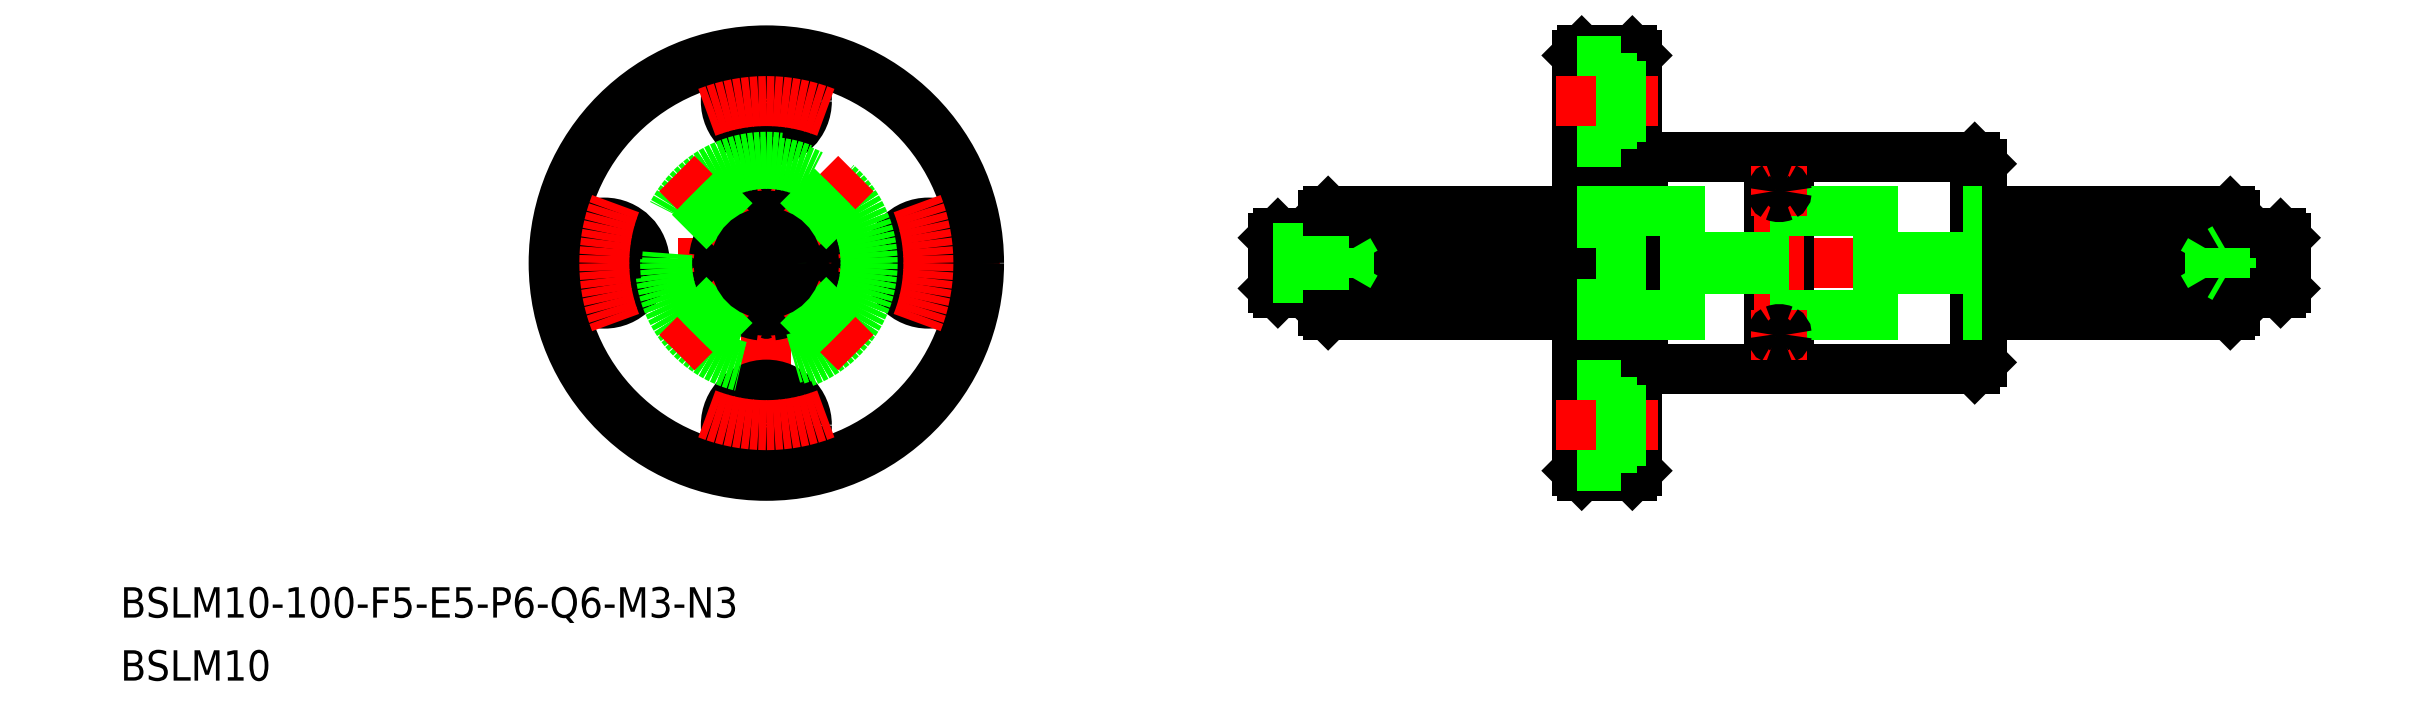
<metadata>
{"format":"dxf","ext":"dxf","renderer":"ezdxf+matplotlib","layout":"modelspace","background":"white","min_lineweight":24,"dpi":150}
</metadata>
<code>
0
SECTION
2
ENTITIES
0
LINE
8
0
10
144.5
20
-5.165
30
0
11
120
21
-5.165
31
0
0
LINE
8
0
10
144.5
20
5.165
30
0
11
120
21
5.165
31
0
0
LINE
8
CENTER
10
48
20
2e-16
30
0
11
152
21
2e-16
31
0
0
LINE
8
0
10
120
20
9.8
30
0
11
120
21
-9.8
31
0
0
LINE
8
0
10
119.3
20
10.5
30
0
11
119.3
21
-10.5
31
0
0
LINE
8
0
10
101
20
10.5
30
0
11
101
21
-10.5
31
0
0
LINE
8
0
10
99
20
10.5
30
0
11
99
21
-10.5
31
0
0
LINE
8
CENTER
10
100
20
11.34
30
0
11
100
21
-11.39
31
0
0
LINE
8
0
10
86.6
20
10.5
30
0
11
86.6
21
-10.5
31
0
0
LINE
8
0
10
85.5
20
21
30
0
11
85.5
21
-21
31
0
0
LINE
8
0
10
86
20
-20.5
30
0
11
86
21
20.5
31
0
0
LINE
8
0
10
80
20
20.5
30
0
11
80
21
-20.5
31
0
0
LINE
8
0
10
80.5
20
21
30
0
11
80.5
21
-21
31
0
0
LINE
8
0
10
101
20
-10.5
30
0
11
119.3
21
-10.5
31
0
0
LINE
8
0
10
80.5
20
-21
30
0
11
85.5
21
-21
31
0
0
LINE
8
0
10
80
20
-20.5
30
0
11
80.5
21
-21
31
0
0
LINE
8
0
10
86
20
-20.5
30
0
11
85.5
21
-21
31
0
0
LINE
8
0
10
86.6
20
-10.5
30
0
11
99
21
-10.5
31
0
0
LINE
8
0
10
86.6
20
-10.5
30
0
11
86
21
-9.9
31
0
0
ARC
8
0
10
100
20
-11.25
30
0
40
1.25
50
36.87
51
143.1
0
LINE
8
0
10
119.3
20
-10.5
30
0
11
120
21
-9.8
31
0
0
LINE
8
0
10
101
20
10.5
30
0
11
119.3
21
10.5
31
0
0
LINE
8
0
10
86.6
20
10.5
30
0
11
99
21
10.5
31
0
0
LINE
8
0
10
86
20
9.9
30
0
11
86.6
21
10.5
31
0
0
ARC
8
0
10
100
20
11.25
30
0
40
1.25
50
216.9
51
323.1
0
LINE
8
0
10
85.5
20
21
30
0
11
80.5
21
21
31
0
0
LINE
8
0
10
80.5
20
21
30
0
11
80
21
20.5
31
0
0
LINE
8
0
10
85.5
20
21
30
0
11
86
21
20.5
31
0
0
LINE
8
0
10
119.3
20
10.5
30
0
11
120
21
9.8
31
0
0
LINE
8
0
10
84.4
20
20
30
0
11
80
21
20
31
0
0
LINE
8
0
10
84.4
20
18.25
30
0
11
86
21
18.25
31
0
0
LINE
8
0
10
84.4
20
12
30
0
11
80
21
12
31
0
0
LINE
8
CENTER
10
78
20
16
30
0
11
88
21
16
31
0
0
LINE
8
0
10
84.4
20
20
30
0
11
84.4
21
12
31
0
0
LINE
8
0
10
84.4
20
13.75
30
0
11
86
21
13.75
31
0
0
LINE
8
0
10
84.4
20
-12
30
0
11
80
21
-12
31
0
0
LINE
8
0
10
84.4
20
-20
30
0
11
80
21
-20
31
0
0
LINE
8
0
10
84.4
20
-13.75
30
0
11
86
21
-13.75
31
0
0
LINE
8
CENTER
10
78
20
-16
30
0
11
88
21
-16
31
0
0
LINE
8
0
10
84.4
20
-20
30
0
11
84.4
21
-12
31
0
0
LINE
8
0
10
84.4
20
-18.25
30
0
11
86
21
-18.25
31
0
0
LINE
8
0
10
55
20
4.7
30
0
11
55
21
-4.7
31
0
0
LINE
8
0
10
145
20
4.7
30
0
11
145
21
-4.7
31
0
0
LINE
8
0
10
144.5
20
0.6042
30
0
11
120
21
0.6042
31
0
0
LINE
8
0
10
144.5
20
-0.6042
30
0
11
120
21
-0.6042
31
0
0
LINE
8
0
10
120
20
-0.6042
30
0
11
80
21
-0.6042
31
0
0
LINE
8
0
10
120
20
0.6042
30
0
11
80
21
0.6042
31
0
0
LINE
8
0
10
80
20
0.6042
30
0
11
55.5
21
0.6042
31
0
0
LINE
8
0
10
80
20
-0.6042
30
0
11
55.5
21
-0.6042
31
0
0
INSERT
8
0
2
*U2
10
0
20
0
30
0
0
INSERT
8
0
2
*U3
10
0
20
0
30
0
0
LINE
8
0
10
144.5
20
5.165
30
0
11
145
21
4.7
31
0
0
LINE
8
0
10
145
20
-4.7
30
0
11
144.5
21
-5.165
31
0
0
LINE
8
0
10
144.5
20
-5.165
30
0
11
144.5
21
5.165
31
0
0
LINE
8
0
10
55
20
-4.7
30
0
11
55.46
21
-5.165
31
0
0
LINE
8
0
10
55
20
4.7
30
0
11
55.46
21
5.165
31
0
0
LINE
8
0
10
55.5
20
5.165
30
0
11
55.5
21
-5.165
31
0
0
LINE
8
0
10
50
20
2.5
30
0
11
50
21
-2.5
31
0
0
LINE
8
0
10
50.5
20
3
30
0
11
55
21
3
31
0
0
LINE
8
0
10
50.5
20
-3
30
0
11
55
21
-3
31
0
0
LINE
8
0
10
50.5
20
-3
30
0
11
50
21
-2.5
31
0
0
LINE
8
0
10
50
20
2.5
30
0
11
50.5
21
3
31
0
0
LINE
8
0
10
50.5
20
3
30
0
11
50.5
21
-3
31
0
0
LINE
8
0
10
50
20
-1.23
30
0
11
57.5
21
-1.23
31
0
0
LINE
8
0
10
50
20
1.23
30
0
11
57.5
21
1.23
31
0
0
LINE
8
0
10
50
20
-1.5
30
0
11
56
21
-1.5
31
0
0
LINE
8
0
10
50
20
1.5
30
0
11
56
21
1.5
31
0
0
LINE
8
0
10
56
20
-1.5
30
0
11
56
21
1.5
31
0
0
LINE
8
0
10
56
20
-1.5
30
0
11
56.47
21
-1.23
31
0
0
LINE
8
0
10
56
20
1.5
30
0
11
56.47
21
1.229
31
0
0
LINE
8
0
10
57.5
20
1.23
30
0
11
58.21
21
2.32e-14
31
0
0
LINE
8
0
10
57.5
20
-1.23
30
0
11
58.21
21
2.32e-14
31
0
0
LINE
8
0
10
57.5
20
-1.229
30
0
11
57.5
21
1.229
31
0
0
LINE
8
0
10
150
20
1.5
30
0
11
144
21
1.5
31
0
0
LINE
8
0
10
150
20
-1.5
30
0
11
144
21
-1.5
31
0
0
LINE
8
0
10
150
20
1.23
30
0
11
142.5
21
1.23
31
0
0
LINE
8
0
10
150
20
-1.23
30
0
11
142.5
21
-1.23
31
0
0
LINE
8
0
10
149.5
20
3
30
0
11
149.5
21
-3
31
0
0
LINE
8
0
10
150
20
2.5
30
0
11
150
21
-2.5
31
0
0
LINE
8
0
10
149.5
20
-3
30
0
11
150
21
-2.5
31
0
0
LINE
8
0
10
149.5
20
-3
30
0
11
145
21
-3
31
0
0
LINE
8
0
10
150
20
2.5
30
0
11
149.5
21
3
31
0
0
LINE
8
0
10
149.5
20
3
30
0
11
145
21
3
31
0
0
LINE
8
0
10
142.5
20
-1.229
30
0
11
142.5
21
1.229
31
0
0
LINE
8
0
10
142.5
20
-1.23
30
0
11
141.8
21
2.32e-14
31
0
0
LINE
8
0
10
142.5
20
1.23
30
0
11
141.8
21
2.32e-14
31
0
0
LINE
8
0
10
144
20
1.5
30
0
11
143.5
21
1.229
31
0
0
LINE
8
0
10
144
20
-1.5
30
0
11
143.5
21
-1.23
31
0
0
LINE
8
0
10
144
20
-1.5
30
0
11
144
21
1.5
31
0
0
LINE
8
0
10
80
20
-5.165
30
0
11
55.46
21
-5.165
31
0
0
LINE
8
0
10
80
20
5.165
30
0
11
55.46
21
5.165
31
0
0
LINE
8
0
10
80
20
5.165
30
0
11
120
21
5.165
31
0
0
LINE
8
0
10
80
20
-5.165
30
0
11
120
21
-5.165
31
0
0
LINE
8
CENTER
10
0
20
-23
30
0
11
0
21
23
31
0
0
CIRCLE
8
0
10
0
20
-16
30
0
40
4
0
CIRCLE
8
0
10
0
20
-16
30
0
40
2.25
0
LINE
8
CENTER
10
23.02
20
0
30
0
11
-22.98
21
0
31
0
0
CIRCLE
8
0
10
1e-15
20
16
30
0
40
4
0
CIRCLE
8
0
10
-16
20
2e-15
30
0
40
4
0
CIRCLE
8
0
10
-16
20
2e-15
30
0
40
2.25
0
CIRCLE
8
0
10
1e-15
20
16
30
0
40
2.25
0
CIRCLE
8
0
10
16
20
0
30
0
40
4
0
CIRCLE
8
0
10
16
20
0
30
0
40
2.25
0
CIRCLE
8
0
10
0
20
0
30
0
40
20.5
0
ARC
8
0
10
0
20
0
30
0
40
5.2
50
186.7
51
263.3
0
ARC
8
0
10
0
20
0
30
0
40
5.2
50
276.7
51
353.3
0
CIRCLE
8
0
10
0
20
0
30
0
40
10.5
0
ARC
8
0
10
2.029e-08
20
-6.19
30
0
40
1.19
50
59.49
51
120.5
0
ARC
8
0
10
0
20
0
30
0
40
5.2
50
6.672
51
83.33
0
ARC
8
0
10
0
20
0
30
0
40
5.2
50
96.67
51
173.3
0
ARC
8
0
10
-6.19
20
-1.265e-08
30
0
40
1.19
50
329.5
51
30.51
0
ARC
8
0
10
-1.018e-08
20
6.19
30
0
40
1.19
50
239.5
51
300.5
0
ARC
8
0
10
6.19
20
2.583e-09
30
0
40
1.19
50
149.5
51
210.5
0
CIRCLE
8
0
10
0
20
0
30
0
40
10
0
CIRCLE
8
0
10
0
20
0
30
0
40
9.8
0
CIRCLE
8
0
10
0
20
0
30
0
40
4.7
0
LINE
8
CENTER
10
-2.263
20
-2.263
30
0
11
-8.839
21
-8.839
31
0
0
LINE
8
CENTER
10
2.263
20
2.263
30
0
11
8.839
21
8.839
31
0
0
LINE
8
0
10
-3.108
20
-4.169
30
0
11
-6.521
21
-7.581
31
0
0
LINE
8
0
10
4.169
20
3.108
30
0
11
7.581
21
6.521
31
0
0
LINE
8
0
10
-4.169
20
-3.108
30
0
11
-7.581
21
-6.521
31
0
0
LINE
8
0
10
3.108
20
4.169
30
0
11
6.521
21
7.581
31
0
0
LINE
8
CENTER
10
-2.263
20
2.263
30
0
11
-8.839
21
8.839
31
0
0
LINE
8
CENTER
10
2.263
20
-2.263
30
0
11
8.839
21
-8.839
31
0
0
LINE
8
0
10
-3.108
20
4.169
30
0
11
-6.521
21
7.581
31
0
0
LINE
8
0
10
4.169
20
-3.108
30
0
11
7.581
21
-6.521
31
0
0
LINE
8
0
10
-4.169
20
3.108
30
0
11
-7.581
21
6.521
31
0
0
LINE
8
0
10
3.108
20
-4.169
30
0
11
6.521
21
-7.581
31
0
0
CIRCLE
8
0
10
0
20
0
30
0
40
21
0
ARC
8
CENTER
10
0
20
0
30
0
40
16
50
248.5
51
291.5
0
ARC
8
CENTER
10
0
20
0
30
0
40
16
50
338.5
51
21.52
0
ARC
8
CENTER
10
0
20
0
30
0
40
16
50
68.48
51
111.5
0
ARC
8
CENTER
10
0
20
0
30
0
40
16
50
158.5
51
201.5
0
CIRCLE
8
0
10
0
20
0
30
0
40
1.23
0
CIRCLE
8
0
10
0
20
0
30
0
40
1.5
0
CIRCLE
8
0
10
0
20
0
30
0
40
2.5
0
CIRCLE
8
0
10
0
20
0
30
0
40
3
0
LINE
8
0
10
84.4
20
4
30
0
11
80
21
4
31
0
0
LINE
8
0
10
84.4
20
2.25
30
0
11
86
21
2.25
31
0
0
LINE
8
0
10
84.4
20
-4
30
0
11
80
21
-4
31
0
0
LINE
8
0
10
84.4
20
4
30
0
11
84.4
21
-4
31
0
0
LINE
8
0
10
84.4
20
-2.25
30
0
11
86
21
-2.25
31
0
0
LINE
8
CENTER
10
97.25
20
7.071
30
0
11
102.8
21
7.071
31
0
0
ARC
8
0
10
99.74
20
7.046
30
0
40
0.4897
50
114.1
51
177.1
0
ARC
8
0
10
99.83
20
7.119
30
0
40
0.5831
50
184.7
51
240.9
0
ARC
8
0
10
100.2
20
7.119
30
0
40
0.5831
50
299.1
51
355.3
0
ARC
8
0
10
100
20
7.718
30
0
40
1.197
50
247.8
51
292.2
0
ARC
8
0
10
100.3
20
7.046
30
0
40
0.4897
50
2.915
51
65.88
0
ARC
8
0
10
100
20
6.334
30
0
40
1.247
50
68.31
51
111.7
0
LINE
8
CENTER
10
97.25
20
-7.071
30
0
11
102.8
21
-7.071
31
0
0
ARC
8
0
10
99.74
20
-7.046
30
0
40
0.4897
50
182.9
51
245.9
0
ARC
8
0
10
99.83
20
-7.119
30
0
40
0.5831
50
119.1
51
175.3
0
ARC
8
0
10
100.2
20
-7.119
30
0
40
0.5831
50
4.732
51
60.93
0
ARC
8
0
10
100
20
-7.718
30
0
40
1.197
50
67.81
51
112.2
0
ARC
8
0
10
100.3
20
-7.046
30
0
40
0.4897
50
294.1
51
357.1
0
ARC
8
0
10
100
20
-6.334
30
0
40
1.247
50
248.3
51
291.7
0
ENDSEC
0
EOF

</code>
